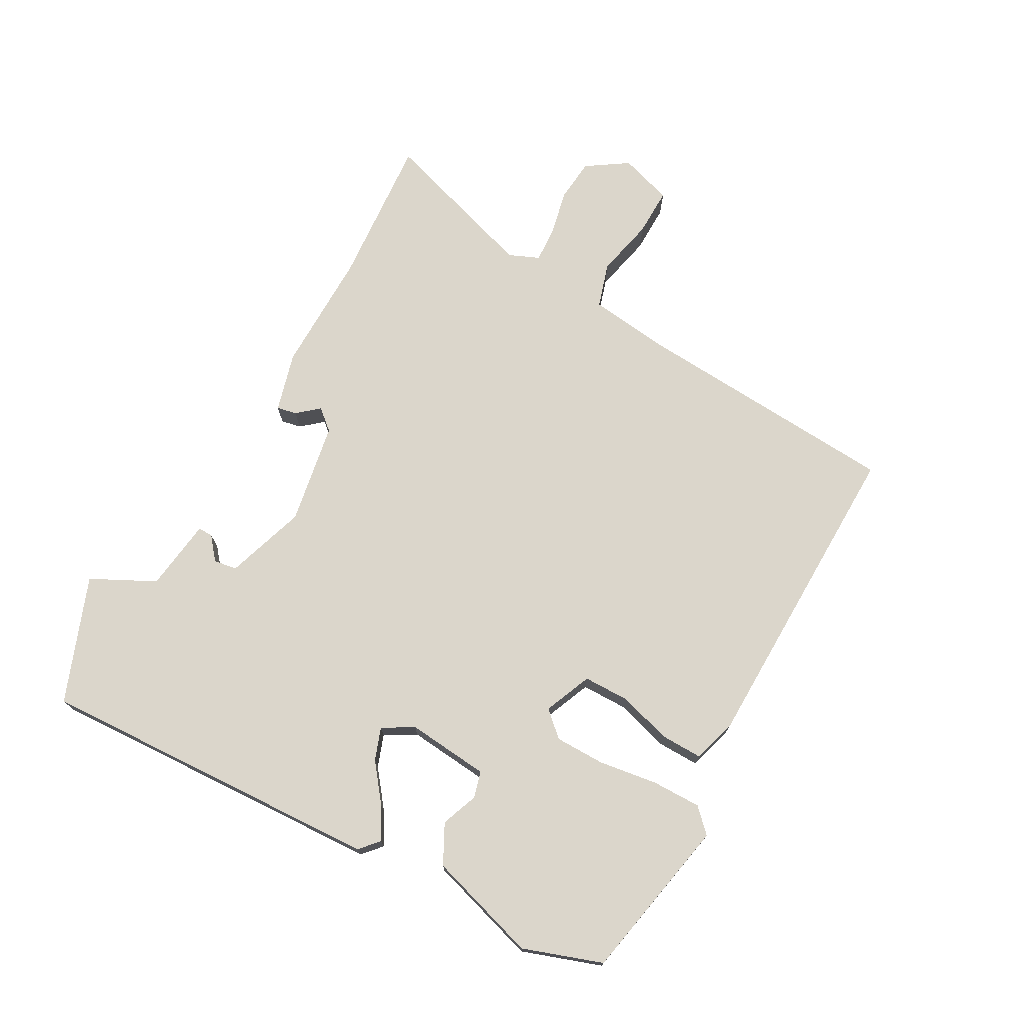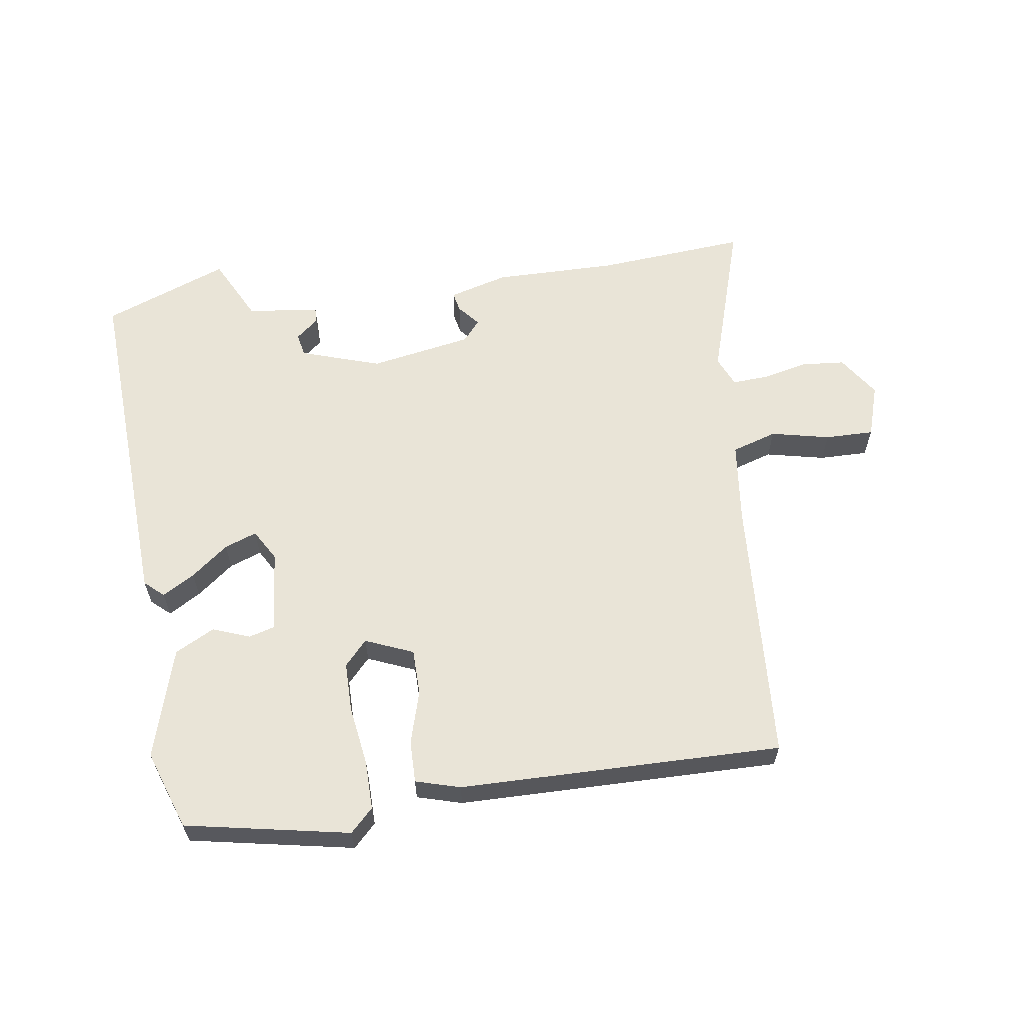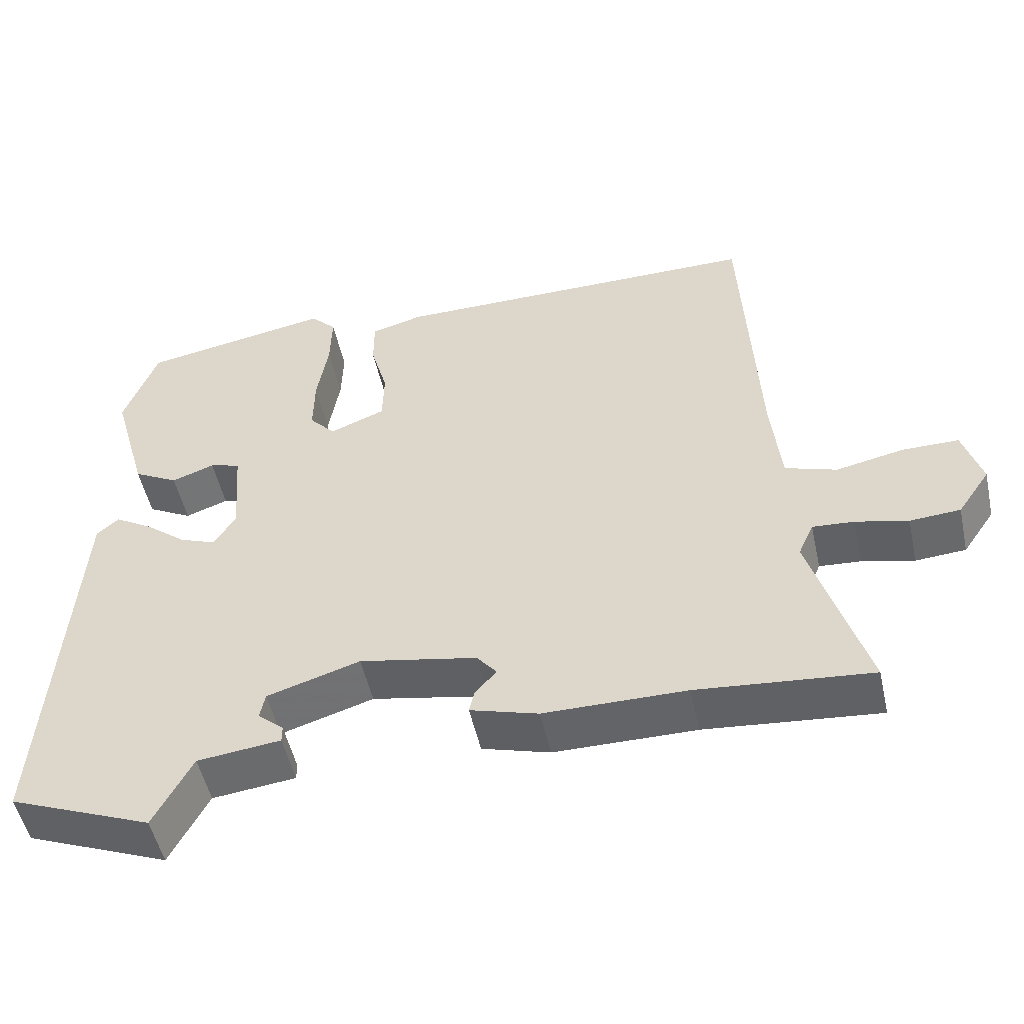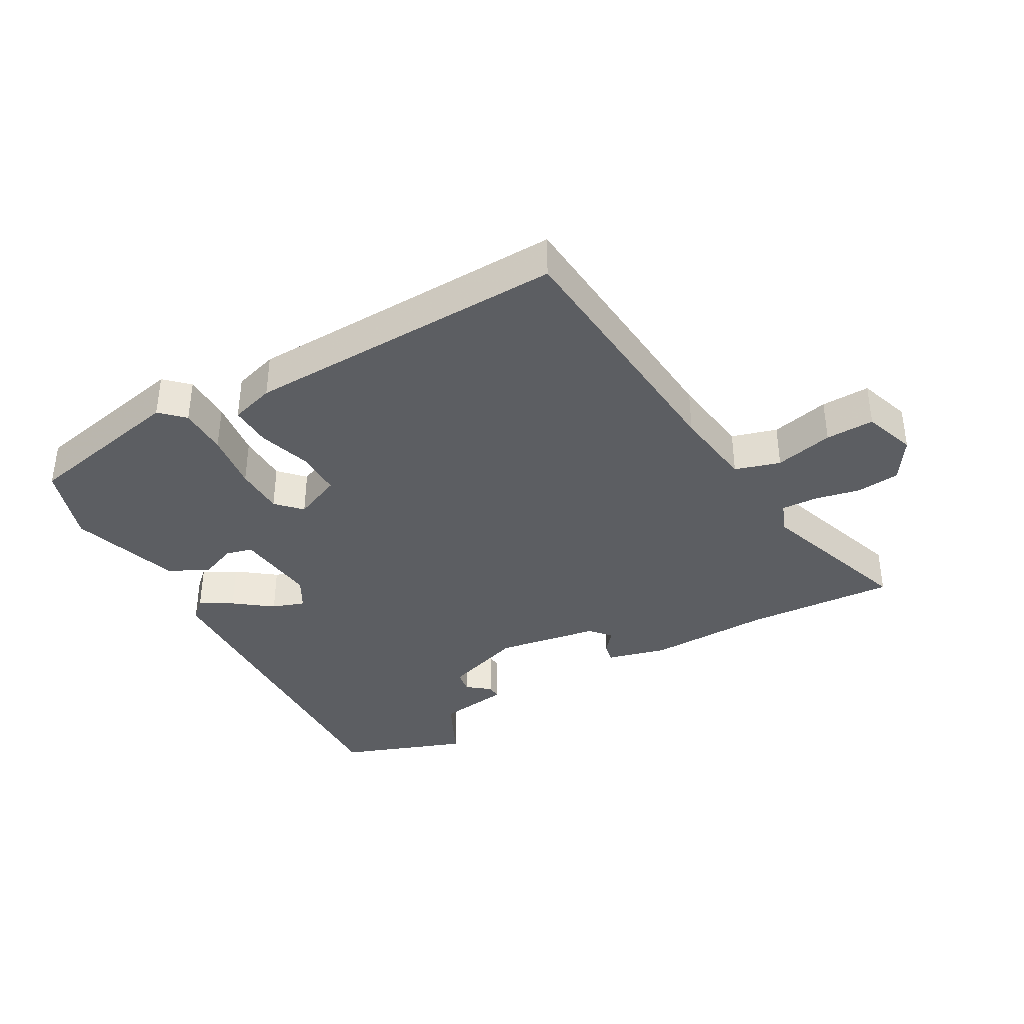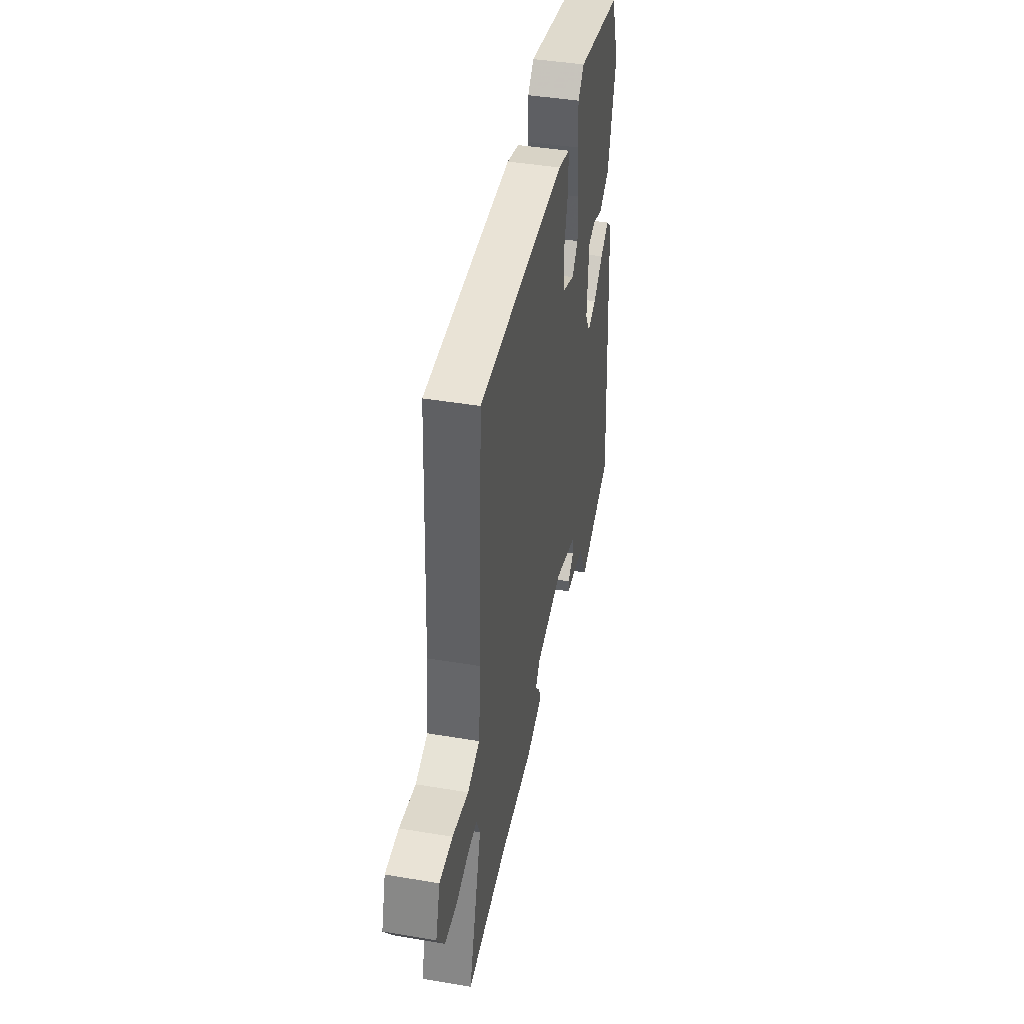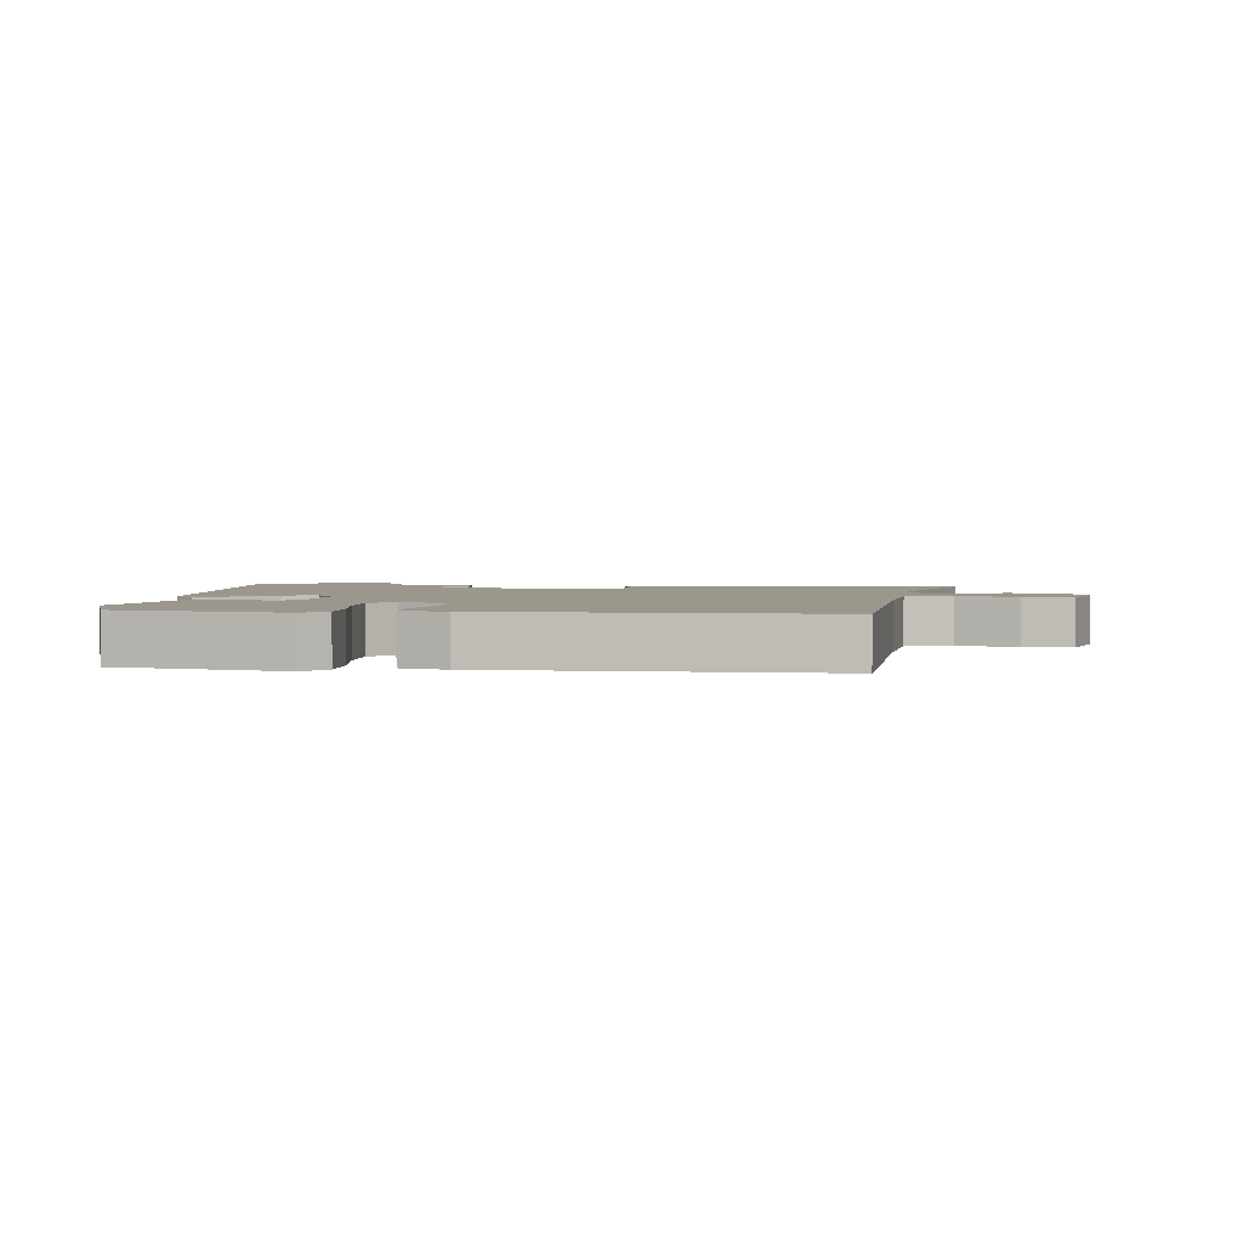
<metadata>
{"format":"obj","ext":"obj","renderer":"f3d","projection":"perspective","resolution":1024,"background":"white","views":[{"elev":73.5,"azim":-60.0,"up":"+Y"},{"elev":61.2,"azim":-7.5,"up":"+Y"},{"elev":-51.4,"azim":12.4,"up":"+Z"},{"elev":-37.6,"azim":31.2,"up":"+Y"},{"elev":42.3,"azim":101.4,"up":"+Z"},{"elev":2.8,"azim":7.2,"up":"+Y"}]}
</metadata>
<code>
v 0.614 0.07 -0.511
v 0.379 0.07 -0.489
v 0.187 0.07 -0.488
v 0.095 0.07 -0.461
v 0.102 0.07 -0.43
v 0.131 0.07 -0.397
v 0.104 0.07 -0.364
v -0.055 0.07 -0.333
v -0.181 0.07 -0.372
v -0.188 0.07 -0.408
v -0.153 0.07 -0.438
v -0.153 0.07 -0.461
v -0.266 0.07 -0.474
v -0.318 0.07 -0.573
v -0.512 0.07 -0.495
v -0.477 0.07 0.046
v -0.447 0.07 0.072
v -0.397 0.07 0.042
v -0.34 0.07 -0.004
v -0.29 0.07 -0.023
v -0.261 0.07 0.025
v -0.271 0.07 0.154
v -0.312 0.07 0.166
v -0.37 0.07 0.145
v -0.431 0.07 0.178
v -0.48 0.07 0.351
v -0.435 0.07 0.474
v -0.178 0.07 0.52
v -0.143 0.07 0.484
v -0.145 0.07 0.407
v -0.16 0.07 0.315
v -0.161 0.07 0.237
v -0.126 0.07 0.198
v -0.051 0.07 0.228
v -0.049 0.07 0.3
v -0.072 0.07 0.383
v -0.072 0.07 0.449
v -0.002 0.07 0.468
v 0.503 0.07 0.468
v 0.523 0.07 0.051
v 0.536 0.07 -0.078
v 0.606 0.07 -0.101
v 0.698 0.07 -0.082
v 0.774 0.07 -0.082
v 0.799 0.07 -0.165
v 0.755 0.07 -0.229
v 0.687 0.07 -0.234
v 0.616 0.07 -0.217
v 0.56 0.07 -0.213
v 0.539 0.07 -0.26
v 0.614 0 -0.511
v 0.379 0 -0.489
v 0.187 0 -0.488
v 0.095 0 -0.461
v 0.102 0 -0.43
v 0.131 0 -0.397
v 0.104 0 -0.364
v -0.055 0 -0.333
v -0.181 0 -0.372
v -0.188 0 -0.408
v -0.153 0 -0.438
v -0.153 0 -0.461
v -0.266 0 -0.474
v -0.318 0 -0.573
v -0.512 0 -0.495
v -0.477 0 0.046
v -0.447 0 0.072
v -0.397 0 0.042
v -0.34 0 -0.004
v -0.29 0 -0.023
v -0.261 0 0.025
v -0.271 0 0.154
v -0.312 0 0.166
v -0.37 0 0.145
v -0.431 0 0.178
v -0.48 0 0.351
v -0.435 0 0.474
v -0.178 0 0.52
v -0.143 0 0.484
v -0.145 0 0.407
v -0.16 0 0.315
v -0.161 0 0.237
v -0.126 0 0.198
v -0.051 0 0.228
v -0.049 0 0.3
v -0.072 0 0.383
v -0.072 0 0.449
v -0.002 0 0.468
v 0.503 0 0.468
v 0.523 0 0.051
v 0.536 0 -0.078
v 0.606 0 -0.101
v 0.698 0 -0.082
v 0.774 0 -0.082
v 0.799 0 -0.165
v 0.755 0 -0.229
v 0.687 0 -0.234
v 0.616 0 -0.217
v 0.56 0 -0.213
v 0.539 0 -0.26
f 45 46 47 48
f 45 48 49
f 42 43 44 45
f 41 42 45 49
f 37 38 39 40
f 35 36 37 40
f 34 35 40 41
f 33 34 41 49
f 28 29 30 31
f 28 31 32
f 27 28 32
f 26 27 32 33
f 23 24 25 26
f 22 23 26 33
f 16 17 18 19
f 16 19 20
f 13 14 15 16
f 13 16 20
f 10 11 12 13
f 9 10 13 20
f 8 9 20 21
f 3 4 5 6
f 2 3 6
f 50 1 2 6
f 50 6 7
f 22 33 49 50
f 21 22 50
f 7 8 21 50
f 98 97 96 95
f 99 98 95
f 95 94 93 92
f 99 95 92 91
f 90 89 88 87
f 90 87 86 85
f 91 90 85 84
f 99 91 84 83
f 81 80 79 78
f 82 81 78
f 82 78 77
f 83 82 77 76
f 76 75 74 73
f 83 76 73 72
f 69 68 67 66
f 70 69 66
f 66 65 64 63
f 70 66 63
f 63 62 61 60
f 70 63 60 59
f 71 70 59 58
f 56 55 54 53
f 56 53 52
f 56 52 51 100
f 57 56 100
f 100 99 83 72
f 100 72 71
f 100 71 58 57
f 1 51 52 2
f 2 52 53 3
f 3 53 54 4
f 4 54 55 5
f 5 55 56 6
f 6 56 57 7
f 7 57 58 8
f 8 58 59 9
f 9 59 60 10
f 10 60 61 11
f 11 61 62 12
f 12 62 63 13
f 13 63 64 14
f 14 64 65 15
f 15 65 66 16
f 16 66 67 17
f 17 67 68 18
f 18 68 69 19
f 19 69 70 20
f 20 70 71 21
f 21 71 72 22
f 22 72 73 23
f 23 73 74 24
f 24 74 75 25
f 25 75 76 26
f 26 76 77 27
f 27 77 78 28
f 28 78 79 29
f 29 79 80 30
f 30 80 81 31
f 31 81 82 32
f 32 82 83 33
f 33 83 84 34
f 34 84 85 35
f 35 85 86 36
f 36 86 87 37
f 37 87 88 38
f 38 88 89 39
f 39 89 90 40
f 40 90 91 41
f 41 91 92 42
f 42 92 93 43
f 43 93 94 44
f 44 94 95 45
f 45 95 96 46
f 46 96 97 47
f 47 97 98 48
f 48 98 99 49
f 49 99 100 50
f 50 100 51 1

</code>
